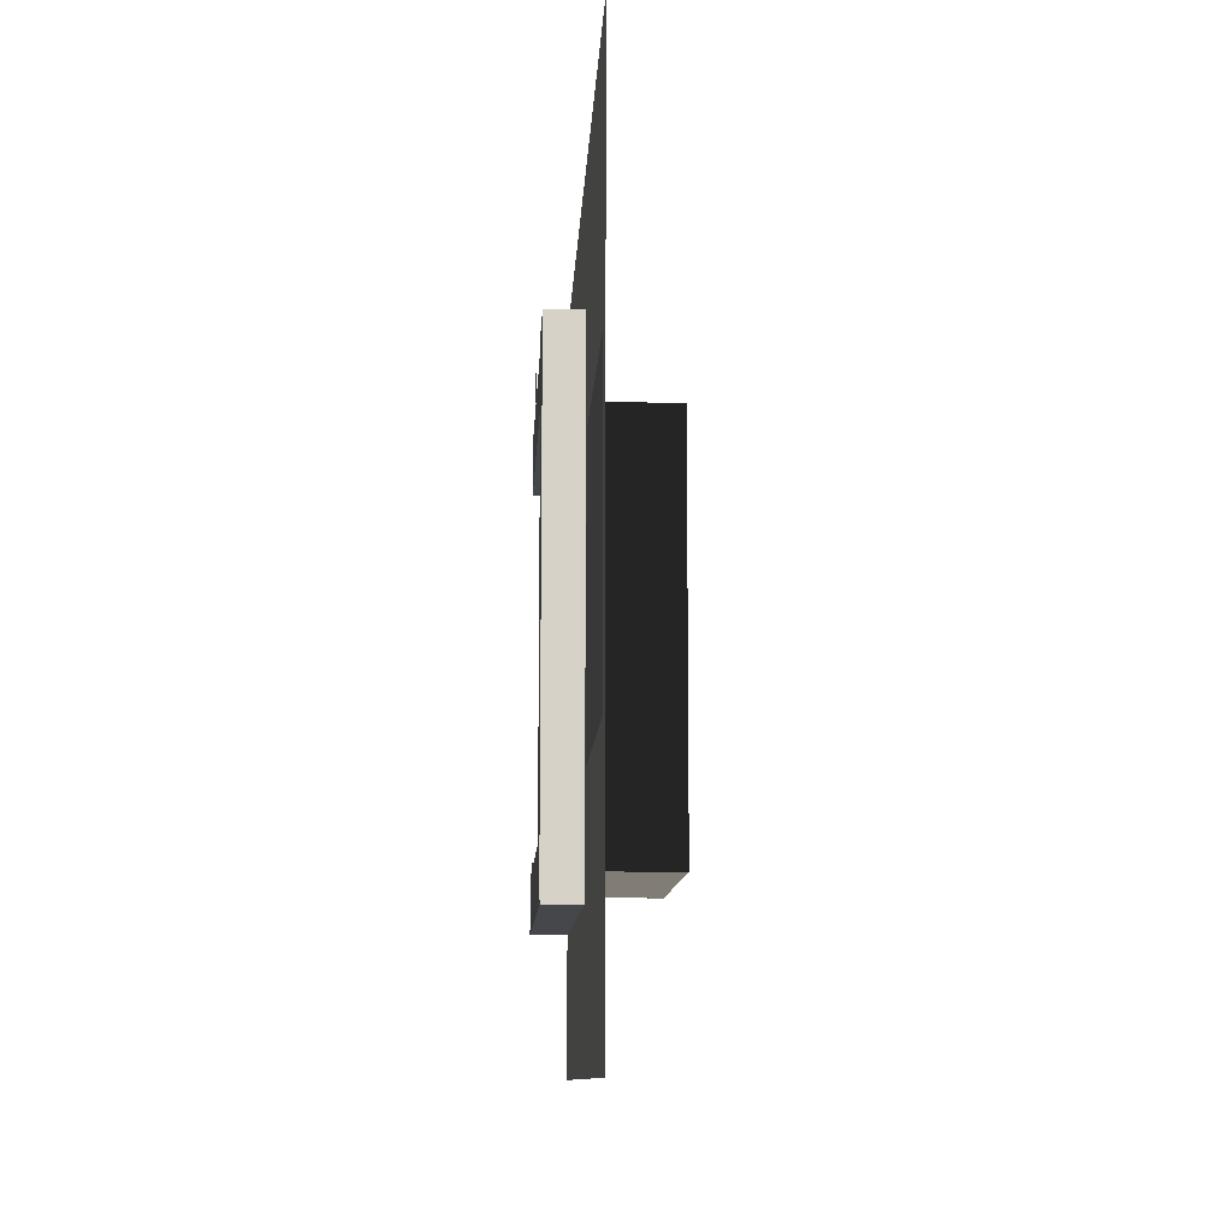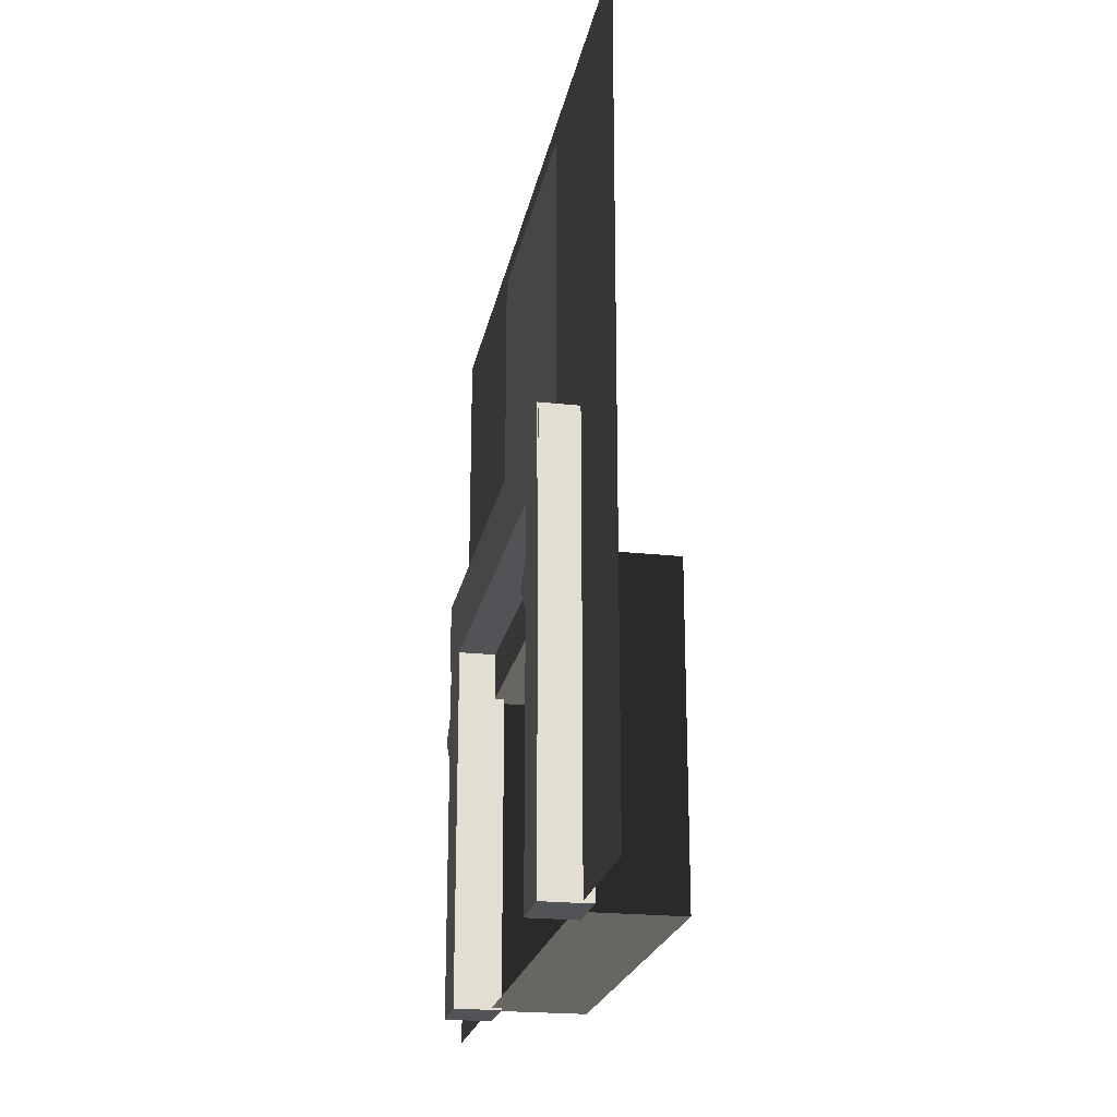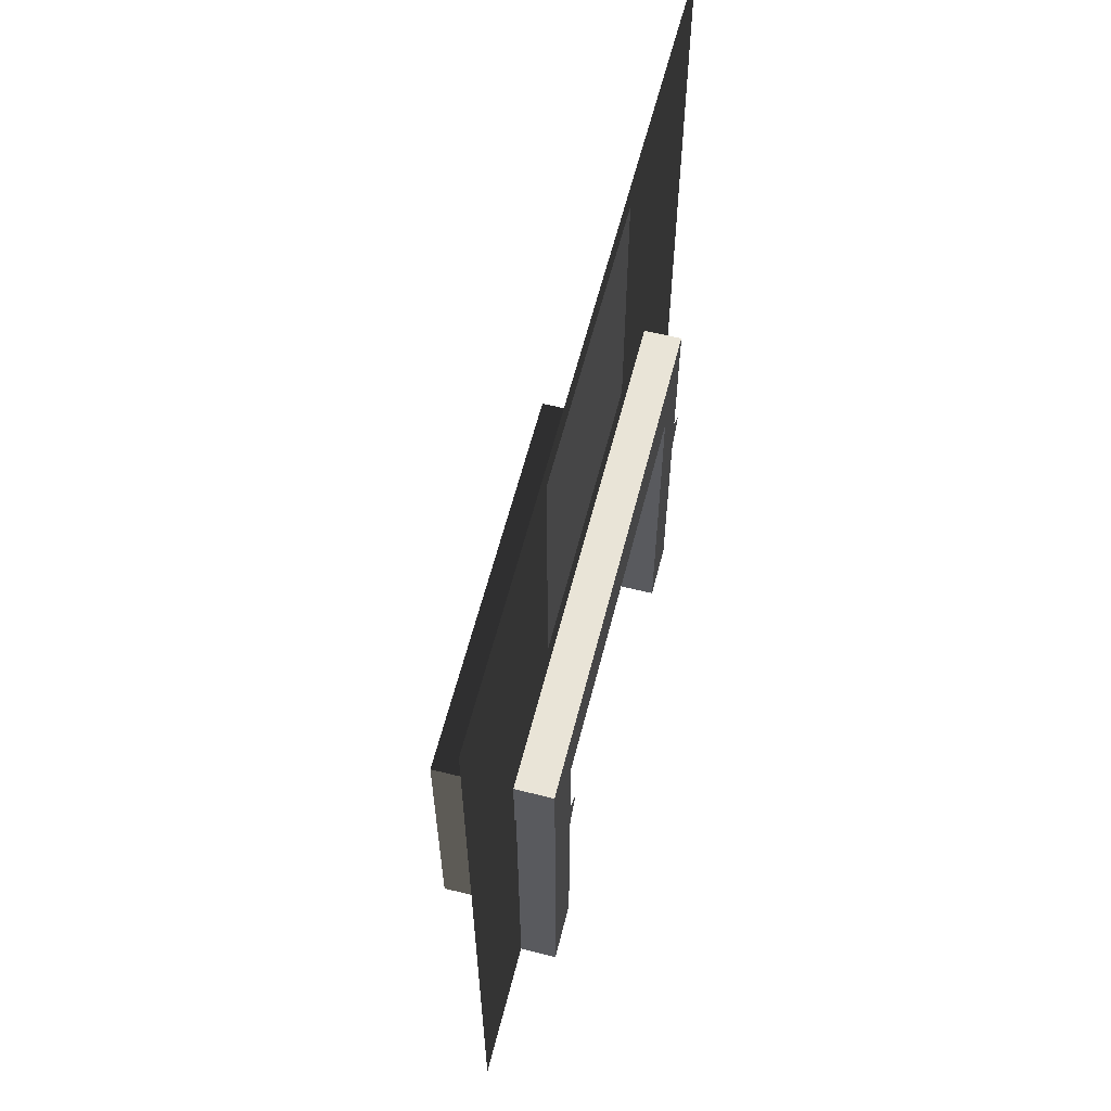
<metadata>
{"format":"obj","ext":"obj","renderer":"f3d","projection":"perspective","resolution":1024,"background":"white","views":[{"elev":-10.6,"azim":177.0,"up":"+Z"},{"elev":-22.0,"azim":169.2,"up":"+Y"},{"elev":60.8,"azim":14.3,"up":"+Y"}]}
</metadata>
<code>
g default
v -0.0511 0.04595 -1.32
v 0.196 0.04595 -1.32
v -0.0511 0.04595 -1.014
v 0.196 0.04595 -1.014
v -0.0511 2.303 -1.014
v 0.196 2.303 -1.014
v -0.0511 2.303 -1.32
v 0.196 2.303 -1.32
g pasted__pasted__pCube1 pasted__group group1
f 1 2 4 3
f 3 4 6 5
f 5 6 8 7
f 7 8 2 1
f 2 8 6 4
f 7 1 3 5
g default
v -0.04858 1.962 1.377
v 0.1985 1.962 1.377
v -0.04858 2.338 1.377
v 0.1985 2.338 1.377
v -0.04858 2.338 -1.301
v 0.1985 2.338 -1.301
v -0.04858 1.962 -1.301
v 0.1985 1.962 -1.301
g pCube1
f 9 10 12 11
f 11 12 14 13
f 13 14 16 15
f 15 16 10 9
f 10 16 14 12
f 15 9 11 13
g default
v -0.0511 0.04595 1.045
v 0.196 0.04595 1.045
v -0.0511 0.04595 1.351
v 0.196 0.04595 1.351
v -0.0511 2.303 1.351
v 0.196 2.303 1.351
v -0.0511 2.303 1.045
v 0.196 2.303 1.045
g pasted__pCube1 group
f 17 18 20 19
f 19 20 22 21
f 21 22 24 23
f 23 24 18 17
f 18 24 22 20
f 23 17 19 21
g default
v 0 4.193 -2.069
v 0 3.779 -2.069
v 0 3.366 -2.069
v 0 2.952 -2.069
v 0 2.538 -2.069
v 0 2.124 -2.069
v 0 1.711 -2.069
v 0 1.297 -2.069
v 0 0.8833 -2.069
v 0 0.4696 -2.069
v 0 0.05583 -2.069
v 0 4.193 -1.655
v 0 3.779 -1.655
v 0 3.366 -1.655
v 0 2.952 -1.655
v 0 2.538 -1.655
v 0 2.124 -1.655
v 0 1.711 -1.655
v 0 1.297 -1.655
v 0 0.8833 -1.655
v 0 0.4696 -1.655
v 0 0.05583 -1.655
v 0 4.193 -1.241
v 0 3.779 -1.241
v 0 3.366 -1.241
v 0 2.952 -1.241
v 0 2.538 -1.241
v 0 2.124 -1.241
v 0 1.711 -1.241
v 0 1.297 -1.241
v 0 0.8833 -1.241
v 0 0.4696 -1.241
v 0 0.05583 -1.241
v 0 4.193 -0.8274
v 0 3.779 -0.8274
v 0 3.366 -0.8274
v 0 2.952 -0.8274
v 0 2.538 -0.8274
v 0 2.124 -0.8274
v 0 1.711 -0.8274
v 0 0.05583 -0.8274
v 0 4.193 -0.4137
v 0 3.779 -0.4137
v 0 3.366 -0.4137
v 0 2.952 -0.4137
v 0 2.538 -0.4137
v 0 2.124 -0.4137
v 0 1.711 -0.4137
v 0 0.05583 -0.4137
v 0 4.193 0
v 0 3.779 0
v 0 3.366 0
v 0 2.952 0
v 0 2.538 0
v 0 2.124 0
v 0 1.711 0
v 0 0.05583 0
v 0 4.193 0.4137
v 0 3.779 0.4137
v 0 3.366 0.4137
v 0 2.952 0.4137
v 0 2.538 0.4137
v 0 2.124 0.4137
v 0 1.711 0.4137
v 0 0.05583 0.4137
v 0 4.193 0.8274
v 0 3.779 0.8274
v 0 3.366 0.8274
v 0 2.952 0.8274
v 0 2.538 0.8274
v 0 2.124 0.8274
v 0 1.711 0.8274
v 0 0.05583 0.8274
v 0 4.193 1.241
v 0 3.779 1.241
v 0 3.366 1.241
v 0 2.952 1.241
v 0 2.538 1.241
v 0 2.124 1.241
v 0 1.711 1.241
v 0 1.297 1.241
v 0 0.8833 1.241
v 0 0.4696 1.241
v 0 0.05583 1.241
v 0 4.193 1.655
v 0 3.779 1.655
v 0 3.366 1.655
v 0 2.952 1.655
v 0 2.538 1.655
v 0 2.124 1.655
v 0 1.711 1.655
v 0 1.297 1.655
v 0 0.8833 1.655
v 0 0.4696 1.655
v 0 0.05583 1.655
v 0 4.193 2.069
v 0 3.779 2.069
v 0 3.366 2.069
v 0 2.952 2.069
v 0 2.538 2.069
v 0 2.124 2.069
v 0 1.711 2.069
v 0 1.297 2.069
v 0 0.8833 2.069
v 0 0.4696 2.069
v 0 0.05583 2.069
v 0 4.193 1.118
v 0 3.779 1.118
v 0 3.366 1.118
v 0 2.952 1.118
v 0 2.538 1.118
v 0 2.124 1.118
v 0 1.711 1.118
v 0 1.297 1.118
v 0 0.8833 1.118
v 0 0.4696 1.118
v 0 0.05583 1.118
v 0 4.193 -1.125
v 0 3.779 -1.125
v 0 3.366 -1.125
v 0 2.952 -1.125
v 0 2.538 -1.125
v 0 2.124 -1.125
v 0 1.711 -1.125
v 0 1.297 -1.125
v 0 0.8833 -1.125
v 0 0.4696 -1.125
v 0 0.05583 -1.125
v 0 1.871 -2.069
v 0 1.871 -1.655
v 0 1.871 -1.241
v 0 1.871 -1.125
v 0 1.871 -0.8274
v 0 1.871 -0.4137
v 0 1.871 0
v 0 1.871 0.4137
v 0 1.871 0.8274
v 0 1.871 1.118
v 0 1.871 1.241
v 0 1.871 1.655
v 0 1.871 2.069
v -0.5077 1.711 -1.125
v -0.5077 1.297 -1.125
v -0.5077 1.297 -0.8274
v -0.5077 1.711 -0.8274
v -0.5077 0.8833 -1.125
v -0.5077 0.8833 -0.8274
v -0.5077 0.4696 -1.125
v -0.5077 0.4696 -0.8274
v -0.5077 0.05583 -1.125
v -0.5077 0.05583 -0.8274
v -0.5077 1.297 -0.4137
v -0.5077 1.711 -0.4137
v -0.5077 0.8833 -0.4137
v -0.5077 0.4696 -0.4137
v -0.5077 0.05583 -0.4137
v -0.5077 1.297 0
v -0.5077 1.711 -0
v -0.5077 0.8833 0
v -0.5077 0.4696 0
v -0.5077 0.05583 0
v -0.5077 1.297 0.4137
v -0.5077 1.711 0.4137
v -0.5077 0.8833 0.4137
v -0.5077 0.4696 0.4137
v -0.5077 0.05583 0.4137
v -0.5077 1.297 0.8274
v -0.5077 1.711 0.8274
v -0.5077 0.8833 0.8274
v -0.5077 0.4696 0.8274
v -0.5077 0.05583 0.8274
v -0.5077 1.297 1.118
v -0.5077 1.711 1.118
v -0.5077 0.8833 1.118
v -0.5077 0.4696 1.118
v -0.5077 0.05583 1.118
g pPlane1
f 25 26 37 36
f 26 27 38 37
f 27 28 39 38
f 28 29 40 39
f 29 30 41 40
f 30 153 154 41
f 31 32 43 42
f 32 33 44 43
f 33 34 45 44
f 34 35 46 45
f 36 37 48 47
f 37 38 49 48
f 38 39 50 49
f 39 40 51 50
f 40 41 52 51
f 41 154 155 52
f 42 43 54 53
f 43 44 55 54
f 44 45 56 55
f 45 46 57 56
f 142 143 59 58
f 143 144 60 59
f 144 145 61 60
f 145 146 62 61
f 146 147 63 62
f 147 156 157 63
f 166 167 168 169
f 167 170 171 168
f 170 172 173 171
f 172 174 175 173
f 58 59 67 66
f 59 60 68 67
f 60 61 69 68
f 61 62 70 69
f 62 63 71 70
f 63 157 158 71
f 169 168 176 177
f 168 171 178 176
f 171 173 179 178
f 173 175 180 179
f 66 67 75 74
f 67 68 76 75
f 68 69 77 76
f 69 70 78 77
f 70 71 79 78
f 71 158 159 79
f 177 176 181 182
f 176 178 183 181
f 178 179 184 183
f 179 180 185 184
f 74 75 83 82
f 75 76 84 83
f 76 77 85 84
f 77 78 86 85
f 78 79 87 86
f 79 159 160 87
f 182 181 186 187
f 181 183 188 186
f 183 184 189 188
f 184 185 190 189
f 82 83 91 90
f 83 84 92 91
f 84 85 93 92
f 85 86 94 93
f 86 87 95 94
f 87 160 161 95
f 187 186 191 192
f 186 188 193 191
f 188 189 194 193
f 189 190 195 194
f 131 132 99 98
f 132 133 100 99
f 133 134 101 100
f 134 135 102 101
f 135 136 103 102
f 136 162 163 103
f 137 138 105 104
f 138 139 106 105
f 139 140 107 106
f 140 141 108 107
f 98 99 110 109
f 99 100 111 110
f 100 101 112 111
f 101 102 113 112
f 102 103 114 113
f 103 163 164 114
f 104 105 116 115
f 105 106 117 116
f 106 107 118 117
f 107 108 119 118
f 109 110 121 120
f 110 111 122 121
f 111 112 123 122
f 112 113 124 123
f 113 114 125 124
f 114 164 165 125
f 115 116 127 126
f 116 117 128 127
f 117 118 129 128
f 118 119 130 129
f 90 91 132 131
f 91 92 133 132
f 92 93 134 133
f 93 94 135 134
f 94 95 136 135
f 95 161 162 136
f 192 191 196 197
f 191 193 198 196
f 193 194 199 198
f 194 195 200 199
f 47 48 143 142
f 48 49 144 143
f 49 50 145 144
f 50 51 146 145
f 51 52 147 146
f 52 155 156 147
f 53 54 149 148
f 54 55 150 149
f 55 56 151 150
f 56 57 152 151
f 154 153 31 42
f 155 154 42 53
f 156 155 53 148
f 157 156 148 64
f 158 157 64 72
f 159 158 72 80
f 160 159 80 88
f 161 160 88 96
f 162 161 96 137
f 163 162 137 104
f 164 163 104 115
f 165 164 115 126
f 148 149 167 166
f 64 148 166 169
f 149 150 170 167
f 150 151 172 170
f 151 152 174 172
f 152 65 175 174
f 72 64 169 177
f 65 73 180 175
f 80 72 177 182
f 73 81 185 180
f 88 80 182 187
f 81 89 190 185
f 96 88 187 192
f 89 97 195 190
f 138 137 197 196
f 137 96 192 197
f 139 138 196 198
f 140 139 198 199
f 97 141 200 195
f 141 140 199 200
g default
v 0.2124 1.539 -0.9769
v 0.2124 1.574 -1.012
v 0.2124 1.539 -1.012
v 0.2124 1.504 -1.012
v 0.2124 1.609 -1.047
v 0.2124 1.574 -1.047
v 0.2124 1.539 -1.047
v 0.2124 1.504 -1.047
v 0.2124 1.469 -1.047
v 0.2124 1.645 -1.082
v 0.2124 1.609 -1.082
v 0.2124 1.574 -1.082
v 0.2124 1.539 -1.082
v 0.2124 1.504 -1.082
v 0.2124 1.469 -1.082
v 0.2124 1.434 -1.082
v 0.2124 1.68 -1.118
v 0.2124 1.645 -1.118
v 0.2124 1.609 -1.118
v 0.2124 1.574 -1.118
v 0.2124 1.539 -1.118
v 0.2124 1.504 -1.118
v 0.2124 1.469 -1.118
v 0.2124 1.434 -1.118
v 0.2124 1.398 -1.118
v 0.2124 1.715 -1.153
v 0.2124 1.68 -1.153
v 0.2124 1.645 -1.153
v 0.2124 1.609 -1.153
v 0.2124 1.574 -1.153
v 0.2124 1.539 -1.153
v 0.2124 1.504 -1.153
v 0.2124 1.469 -1.153
v 0.2124 1.434 -1.153
v 0.2124 1.398 -1.153
v 0.2124 1.363 -1.153
v 0.2124 1.68 -1.188
v 0.2124 1.645 -1.188
v 0.2124 1.609 -1.188
v 0.2124 1.574 -1.188
v 0.2124 1.539 -1.188
v 0.2124 1.504 -1.188
v 0.2124 1.469 -1.188
v 0.2124 1.434 -1.188
v 0.2124 1.398 -1.188
v 0.2124 1.645 -1.223
v 0.2124 1.609 -1.223
v 0.2124 1.574 -1.223
v 0.2124 1.539 -1.223
v 0.2124 1.504 -1.223
v 0.2124 1.469 -1.223
v 0.2124 1.434 -1.223
v 0.2124 1.609 -1.258
v 0.2124 1.574 -1.258
v 0.2124 1.539 -1.258
v 0.2124 1.504 -1.258
v 0.2124 1.469 -1.258
v 0.2124 1.574 -1.294
v 0.2124 1.539 -1.294
v 0.2124 1.504 -1.294
v 0.2124 1.539 -1.329
g pasted__pPlane2 group2
f 202 201 203
f 201 204 203
f 205 202 206
f 202 203 207 206
f 203 204 208 207
f 204 209 208
f 210 205 211
f 205 206 212 211
f 206 207 213 212
f 207 208 214 213
f 208 209 215 214
f 209 216 215
f 217 210 218
f 210 211 219 218
f 211 212 220 219
f 212 213 221 220
f 213 214 222 221
f 214 215 223 222
f 215 216 224 223
f 216 225 224
f 226 217 227
f 217 218 228 227
f 218 219 229 228
f 219 220 230 229
f 220 221 231 230
f 221 222 232 231
f 222 223 233 232
f 223 224 234 233
f 224 225 235 234
f 225 236 235
f 226 227 237
f 227 228 238 237
f 228 229 239 238
f 229 230 240 239
f 230 231 241 240
f 231 232 242 241
f 232 233 243 242
f 233 234 244 243
f 234 235 245 244
f 235 236 245
f 237 238 246
f 238 239 247 246
f 239 240 248 247
f 240 241 249 248
f 241 242 250 249
f 242 243 251 250
f 243 244 252 251
f 244 245 252
f 246 247 253
f 247 248 254 253
f 248 249 255 254
f 249 250 256 255
f 250 251 257 256
f 251 252 257
f 253 254 258
f 254 255 259 258
f 255 256 260 259
f 256 257 260
f 258 259 261
f 259 260 261
g default
v 0.2124 1.539 1.358
v 0.2124 1.574 1.322
v 0.2124 1.539 1.322
v 0.2124 1.504 1.322
v 0.2124 1.609 1.287
v 0.2124 1.574 1.287
v 0.2124 1.539 1.287
v 0.2124 1.504 1.287
v 0.2124 1.469 1.287
v 0.2124 1.645 1.252
v 0.2124 1.609 1.252
v 0.2124 1.574 1.252
v 0.2124 1.539 1.252
v 0.2124 1.504 1.252
v 0.2124 1.469 1.252
v 0.2124 1.434 1.252
v 0.2124 1.68 1.217
v 0.2124 1.645 1.217
v 0.2124 1.609 1.217
v 0.2124 1.574 1.217
v 0.2124 1.539 1.217
v 0.2124 1.504 1.217
v 0.2124 1.469 1.217
v 0.2124 1.434 1.217
v 0.2124 1.398 1.217
v 0.2124 1.715 1.182
v 0.2124 1.68 1.182
v 0.2124 1.645 1.182
v 0.2124 1.609 1.182
v 0.2124 1.574 1.182
v 0.2124 1.539 1.182
v 0.2124 1.504 1.182
v 0.2124 1.469 1.182
v 0.2124 1.434 1.182
v 0.2124 1.398 1.182
v 0.2124 1.363 1.182
v 0.2124 1.68 1.146
v 0.2124 1.645 1.146
v 0.2124 1.609 1.146
v 0.2124 1.574 1.146
v 0.2124 1.539 1.146
v 0.2124 1.504 1.146
v 0.2124 1.469 1.146
v 0.2124 1.434 1.146
v 0.2124 1.398 1.146
v 0.2124 1.645 1.111
v 0.2124 1.609 1.111
v 0.2124 1.574 1.111
v 0.2124 1.539 1.111
v 0.2124 1.504 1.111
v 0.2124 1.469 1.111
v 0.2124 1.434 1.111
v 0.2124 1.609 1.076
v 0.2124 1.574 1.076
v 0.2124 1.539 1.076
v 0.2124 1.504 1.076
v 0.2124 1.469 1.076
v 0.2124 1.574 1.041
v 0.2124 1.539 1.041
v 0.2124 1.504 1.041
v 0.2124 1.539 1.006
g pPlane2
f 263 262 264
f 262 265 264
f 266 263 267
f 263 264 268 267
f 264 265 269 268
f 265 270 269
f 271 266 272
f 266 267 273 272
f 267 268 274 273
f 268 269 275 274
f 269 270 276 275
f 270 277 276
f 278 271 279
f 271 272 280 279
f 272 273 281 280
f 273 274 282 281
f 274 275 283 282
f 275 276 284 283
f 276 277 285 284
f 277 286 285
f 287 278 288
f 278 279 289 288
f 279 280 290 289
f 280 281 291 290
f 281 282 292 291
f 282 283 293 292
f 283 284 294 293
f 284 285 295 294
f 285 286 296 295
f 286 297 296
f 287 288 298
f 288 289 299 298
f 289 290 300 299
f 290 291 301 300
f 291 292 302 301
f 292 293 303 302
f 293 294 304 303
f 294 295 305 304
f 295 296 306 305
f 296 297 306
f 298 299 307
f 299 300 308 307
f 300 301 309 308
f 301 302 310 309
f 302 303 311 310
f 303 304 312 311
f 304 305 313 312
f 305 306 313
f 307 308 314
f 308 309 315 314
f 309 310 316 315
f 310 311 317 316
f 311 312 318 317
f 312 313 318
f 314 315 319
f 315 316 320 319
f 316 317 321 320
f 317 318 321
f 319 320 322
f 320 321 322
g default
v 0.005656 2.575 0.7479
v 0.005656 2.575 0.5983
v 0.005656 2.575 0.4488
v 0.005656 2.575 0.2992
v 0.005656 2.575 0.1496
v 0.005656 2.575 0
v 0.005656 2.575 -0.1496
v 0.005656 2.575 -0.2992
v 0.005656 2.575 -0.4488
v 0.005656 2.575 -0.5983
v 0.005656 2.575 -0.7479
v 0.005656 2.725 0.7479
v 0.005656 2.725 0.5983
v 0.005656 2.725 0.4488
v 0.005656 2.725 0.2992
v 0.005656 2.725 0.1496
v 0.005656 2.725 0
v 0.005656 2.725 -0.1496
v 0.005656 2.725 -0.2992
v 0.005656 2.725 -0.4488
v 0.005656 2.725 -0.5983
v 0.005656 2.725 -0.7479
v 0.005656 2.875 0.7479
v 0.005656 2.875 0.5983
v 0.005656 2.875 0.4488
v 0.005656 2.875 0.2992
v 0.005656 2.875 0.1496
v 0.005656 2.875 0
v 0.005656 2.875 -0.1496
v 0.005656 2.875 -0.2992
v 0.005656 2.875 -0.4488
v 0.005656 2.875 -0.5983
v 0.005656 2.875 -0.7479
v 0.005656 3.024 0.7479
v 0.005656 3.024 0.5983
v 0.005656 3.024 0.4488
v 0.005656 3.024 0.2992
v 0.005656 3.024 0.1496
v 0.005656 3.024 0
v 0.005656 3.024 -0.1496
v 0.005656 3.024 -0.2992
v 0.005656 3.024 -0.4488
v 0.005656 3.024 -0.5983
v 0.005656 3.024 -0.7479
v 0.005656 3.174 0.7479
v 0.005656 3.174 0.5983
v 0.005656 3.174 0.4488
v 0.005656 3.174 0.2992
v 0.005656 3.174 0.1496
v 0.005656 3.174 0
v 0.005656 3.174 -0.1496
v 0.005656 3.174 -0.2992
v 0.005656 3.174 -0.4488
v 0.005656 3.174 -0.5983
v 0.005656 3.174 -0.7479
v 0.005656 3.323 0.7479
v 0.005656 3.323 0.5983
v 0.005656 3.323 0.4488
v 0.005656 3.323 0.2992
v 0.005656 3.323 0.1496
v 0.005656 3.323 0
v 0.005656 3.323 -0.1496
v 0.005656 3.323 -0.2992
v 0.005656 3.323 -0.4488
v 0.005656 3.323 -0.5983
v 0.005656 3.323 -0.7479
v 0.005656 3.473 0.7479
v 0.005656 3.473 0.5983
v 0.005656 3.473 0.4488
v 0.005656 3.473 0.2992
v 0.005656 3.473 0.1496
v 0.005656 3.473 0
v 0.005656 3.473 -0.1496
v 0.005656 3.473 -0.2992
v 0.005656 3.473 -0.4488
v 0.005656 3.473 -0.5983
v 0.005656 3.473 -0.7479
v 0.005656 3.623 0.7479
v 0.005656 3.623 0.5983
v 0.005656 3.623 0.4488
v 0.005656 3.623 0.2992
v 0.005656 3.623 0.1496
v 0.005656 3.623 0
v 0.005656 3.623 -0.1496
v 0.005656 3.623 -0.2992
v 0.005656 3.623 -0.4488
v 0.005656 3.623 -0.5983
v 0.005656 3.623 -0.7479
v 0.005656 3.772 0.7479
v 0.005656 3.772 0.5983
v 0.005656 3.772 0.4488
v 0.005656 3.772 0.2992
v 0.005656 3.772 0.1496
v 0.005656 3.772 0
v 0.005656 3.772 -0.1496
v 0.005656 3.772 -0.2992
v 0.005656 3.772 -0.4488
v 0.005656 3.772 -0.5983
v 0.005656 3.772 -0.7479
v 0.005656 3.922 0.7479
v 0.005656 3.922 0.5983
v 0.005656 3.922 0.4488
v 0.005656 3.922 0.2992
v 0.005656 3.922 0.1496
v 0.005656 3.922 0
v 0.005656 3.922 -0.1496
v 0.005656 3.922 -0.2992
v 0.005656 3.922 -0.4488
v 0.005656 3.922 -0.5983
v 0.005656 3.922 -0.7479
v 0.005656 4.071 0.7479
v 0.005656 4.071 0.5983
v 0.005656 4.071 0.4488
v 0.005656 4.071 0.2992
v 0.005656 4.071 0.1496
v 0.005656 4.071 0
v 0.005656 4.071 -0.1496
v 0.005656 4.071 -0.2992
v 0.005656 4.071 -0.4488
v 0.005656 4.071 -0.5983
v 0.005656 4.071 -0.7479
g pPlane3
f 323 324 335 334
f 324 325 336 335
f 325 326 337 336
f 326 327 338 337
f 327 328 339 338
f 328 329 340 339
f 329 330 341 340
f 330 331 342 341
f 331 332 343 342
f 332 333 344 343
f 334 335 346 345
f 335 336 347 346
f 336 337 348 347
f 337 338 349 348
f 338 339 350 349
f 339 340 351 350
f 340 341 352 351
f 341 342 353 352
f 342 343 354 353
f 343 344 355 354
f 345 346 357 356
f 346 347 358 357
f 347 348 359 358
f 348 349 360 359
f 349 350 361 360
f 350 351 362 361
f 351 352 363 362
f 352 353 364 363
f 353 354 365 364
f 354 355 366 365
f 356 357 368 367
f 357 358 369 368
f 358 359 370 369
f 359 360 371 370
f 360 361 372 371
f 361 362 373 372
f 362 363 374 373
f 363 364 375 374
f 364 365 376 375
f 365 366 377 376
f 367 368 379 378
f 368 369 380 379
f 369 370 381 380
f 370 371 382 381
f 371 372 383 382
f 372 373 384 383
f 373 374 385 384
f 374 375 386 385
f 375 376 387 386
f 376 377 388 387
f 378 379 390 389
f 379 380 391 390
f 380 381 392 391
f 381 382 393 392
f 382 383 394 393
f 383 384 395 394
f 384 385 396 395
f 385 386 397 396
f 386 387 398 397
f 387 388 399 398
f 389 390 401 400
f 390 391 402 401
f 391 392 403 402
f 392 393 404 403
f 393 394 405 404
f 394 395 406 405
f 395 396 407 406
f 396 397 408 407
f 397 398 409 408
f 398 399 410 409
f 400 401 412 411
f 401 402 413 412
f 402 403 414 413
f 403 404 415 414
f 404 405 416 415
f 405 406 417 416
f 406 407 418 417
f 407 408 419 418
f 408 409 420 419
f 409 410 421 420
f 411 412 423 422
f 412 413 424 423
f 413 414 425 424
f 414 415 426 425
f 415 416 427 426
f 416 417 428 427
f 417 418 429 428
f 418 419 430 429
f 419 420 431 430
f 420 421 432 431
f 422 423 434 433
f 423 424 435 434
f 424 425 436 435
f 425 426 437 436
f 426 427 438 437
f 427 428 439 438
f 428 429 440 439
f 429 430 441 440
f 430 431 442 441
f 431 432 443 442

</code>
